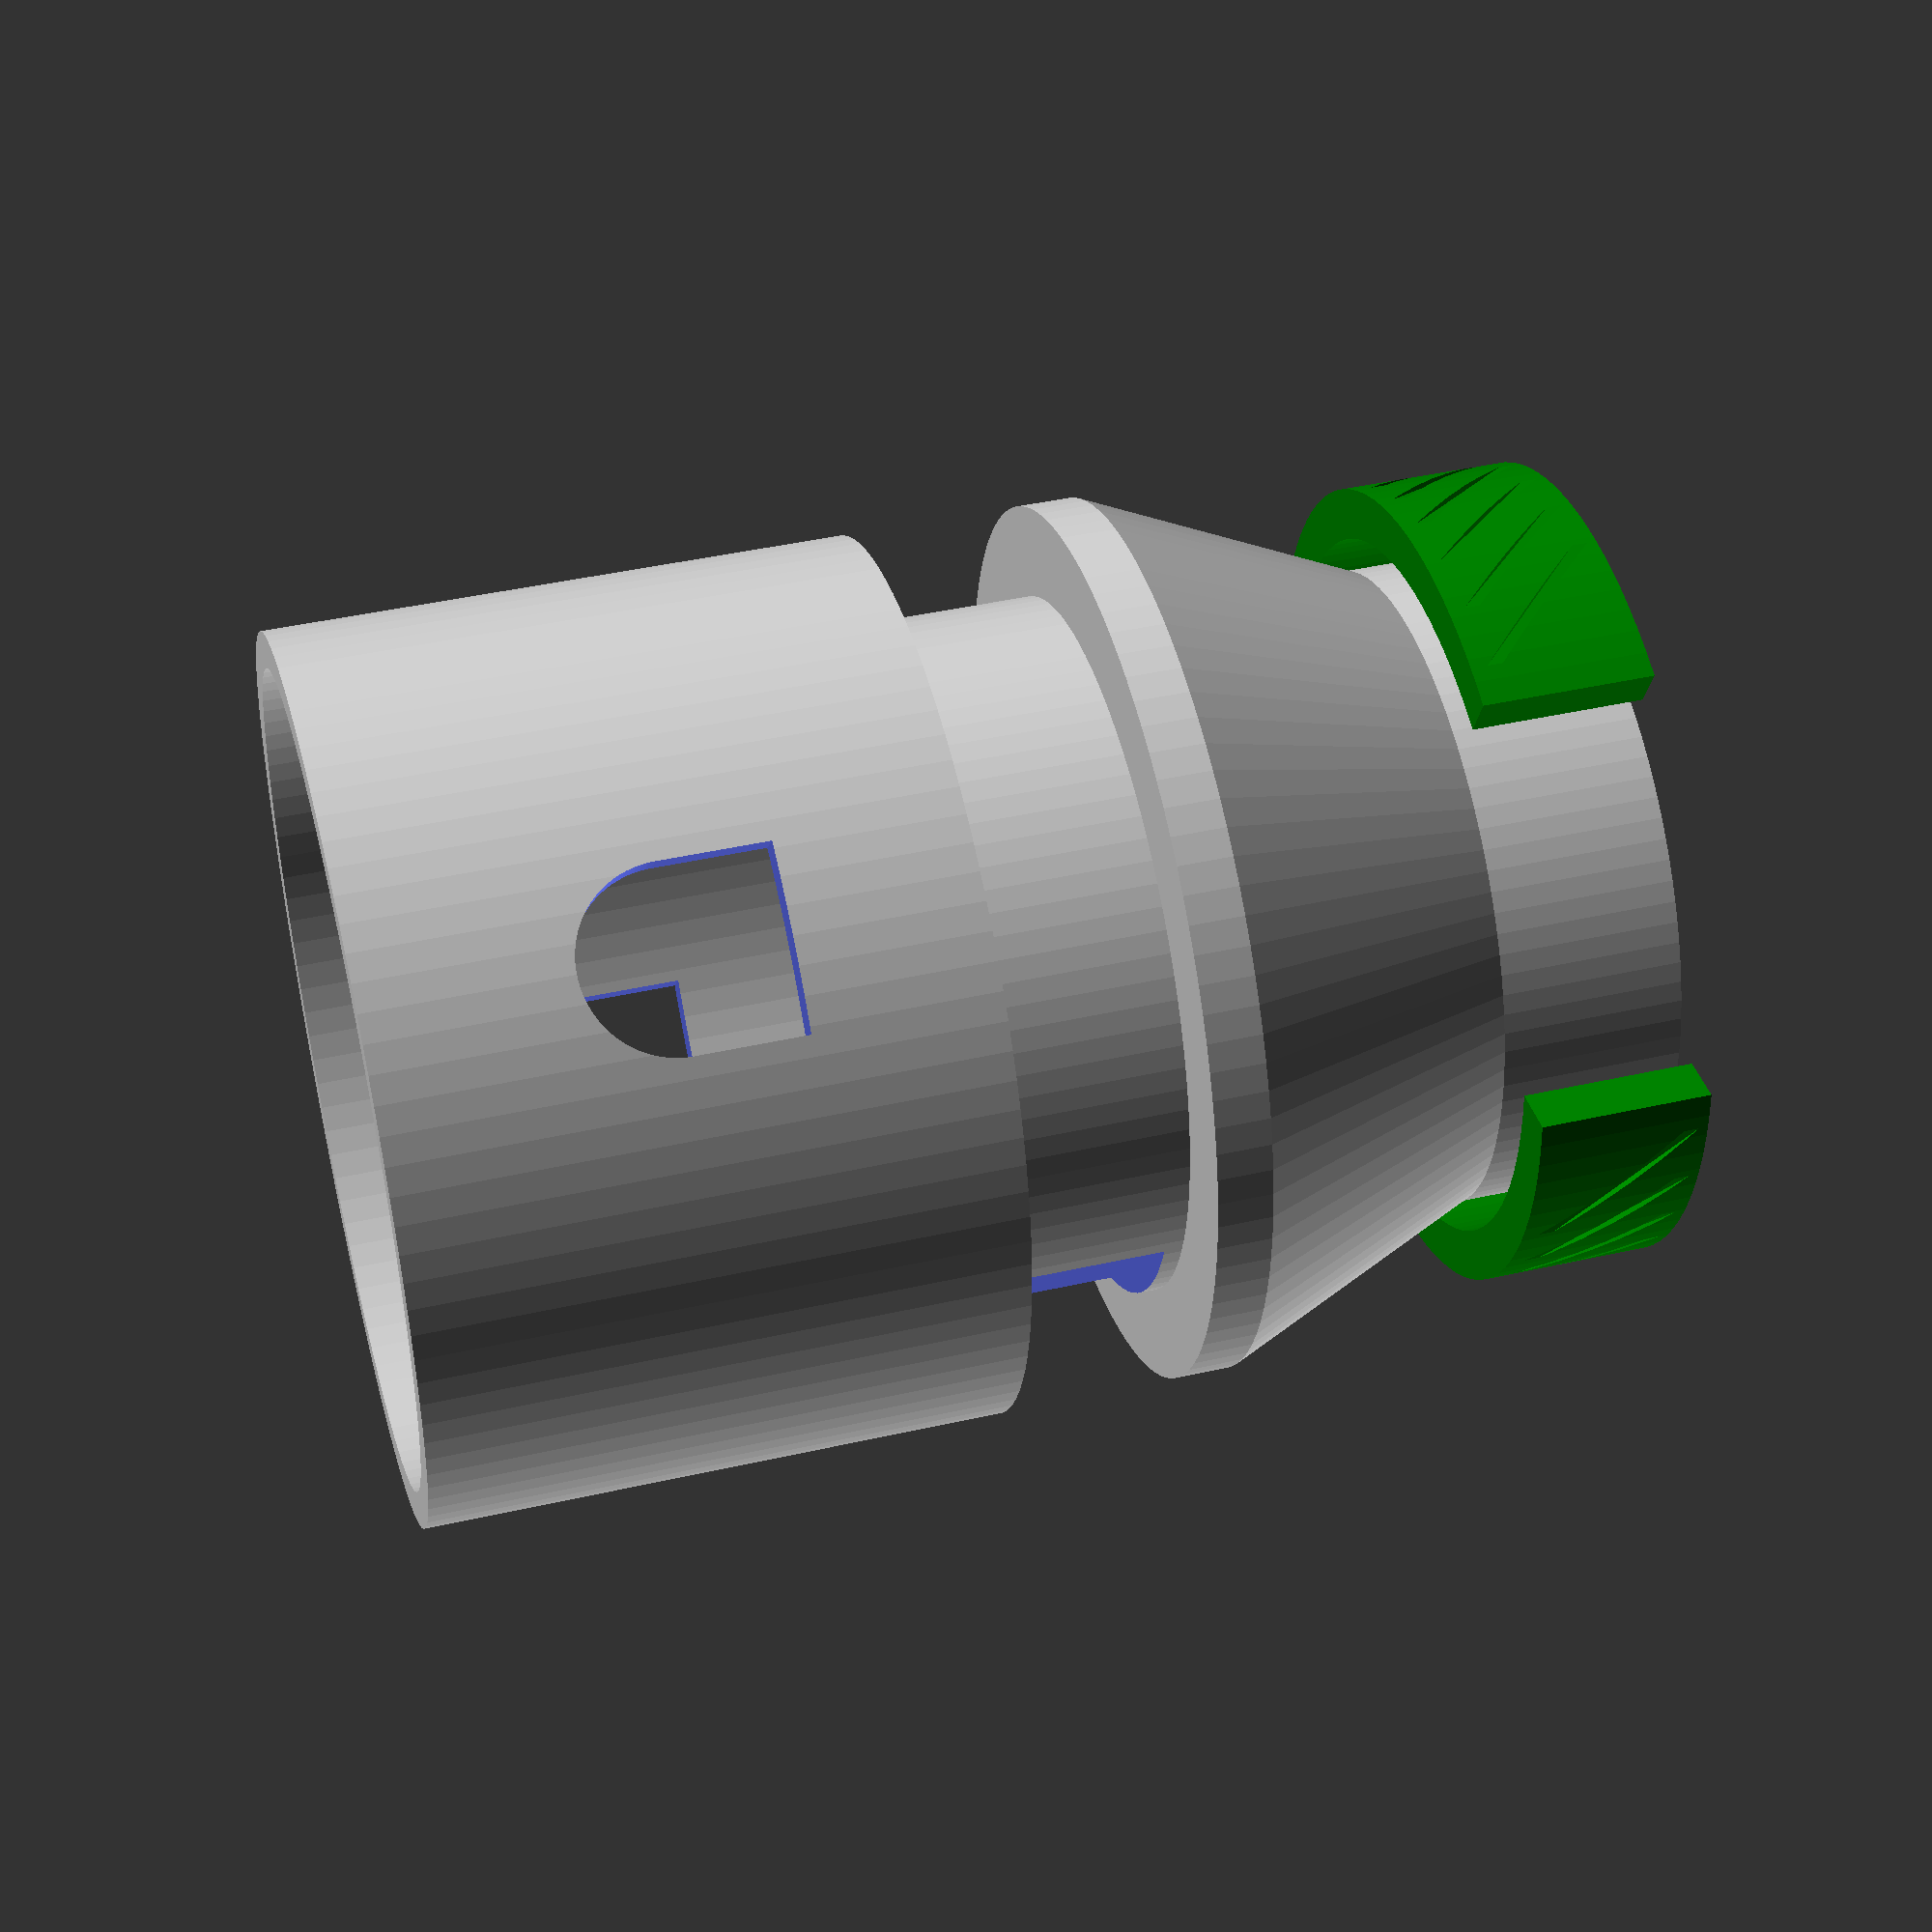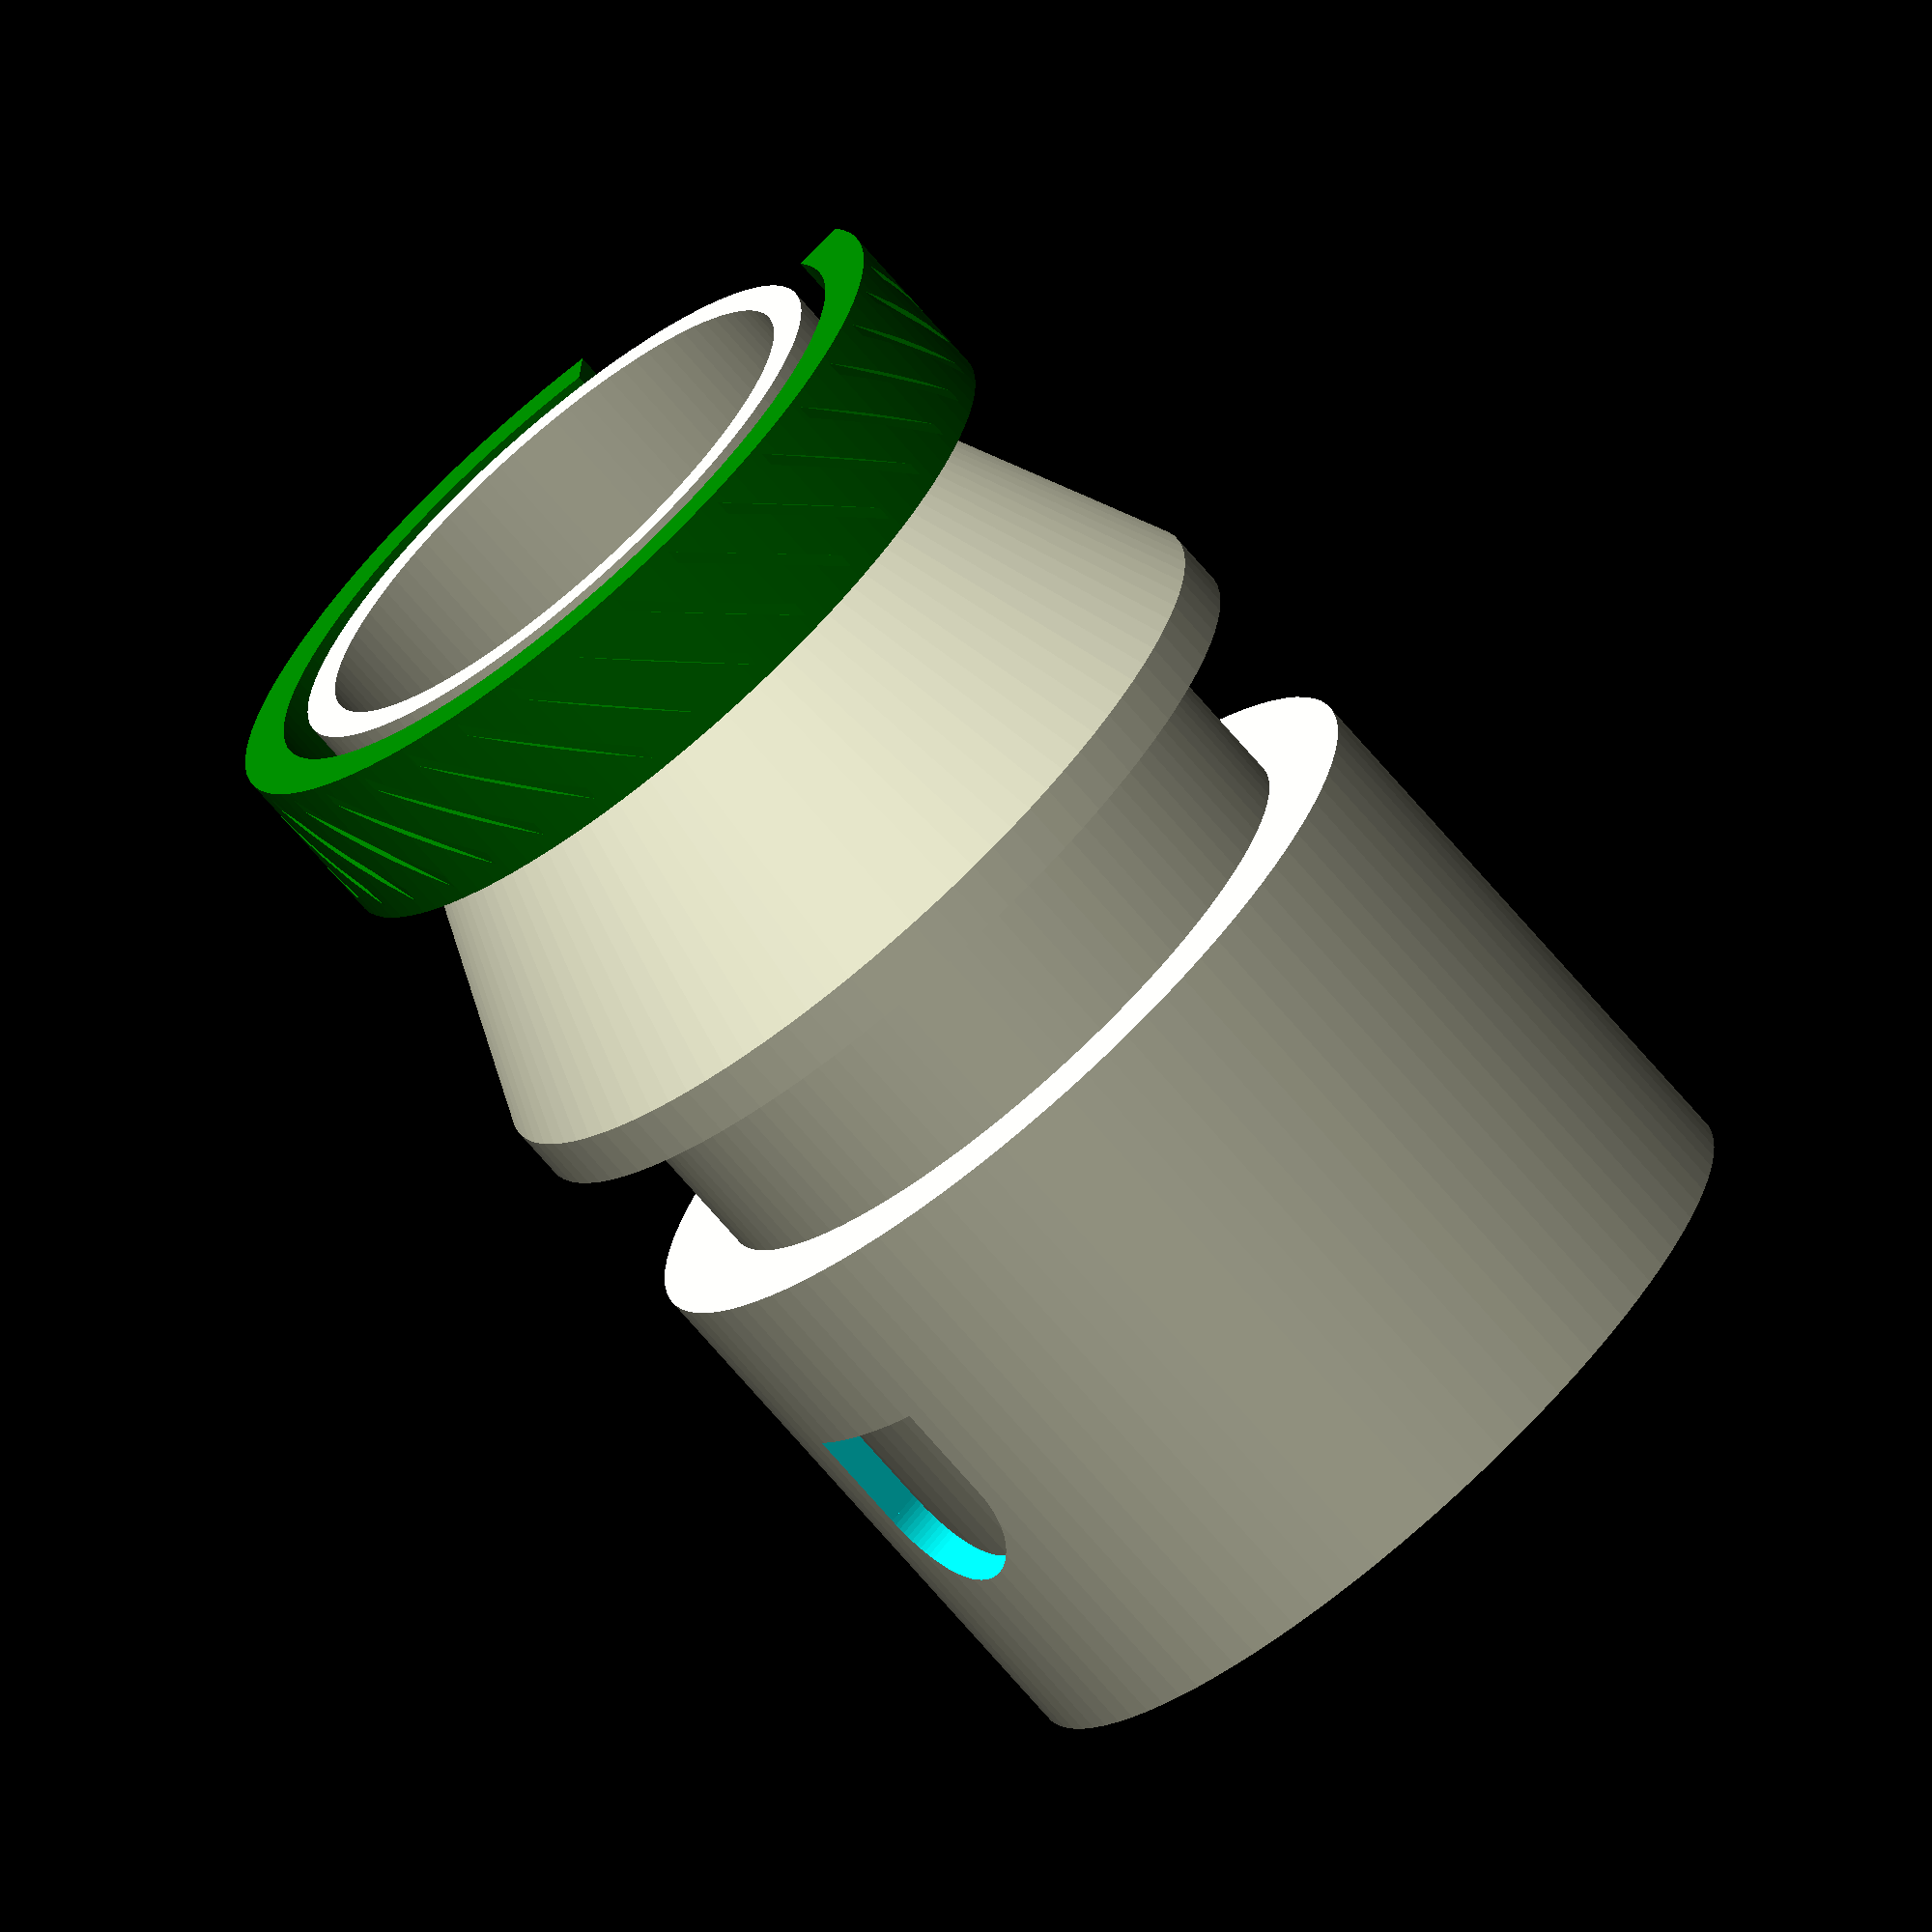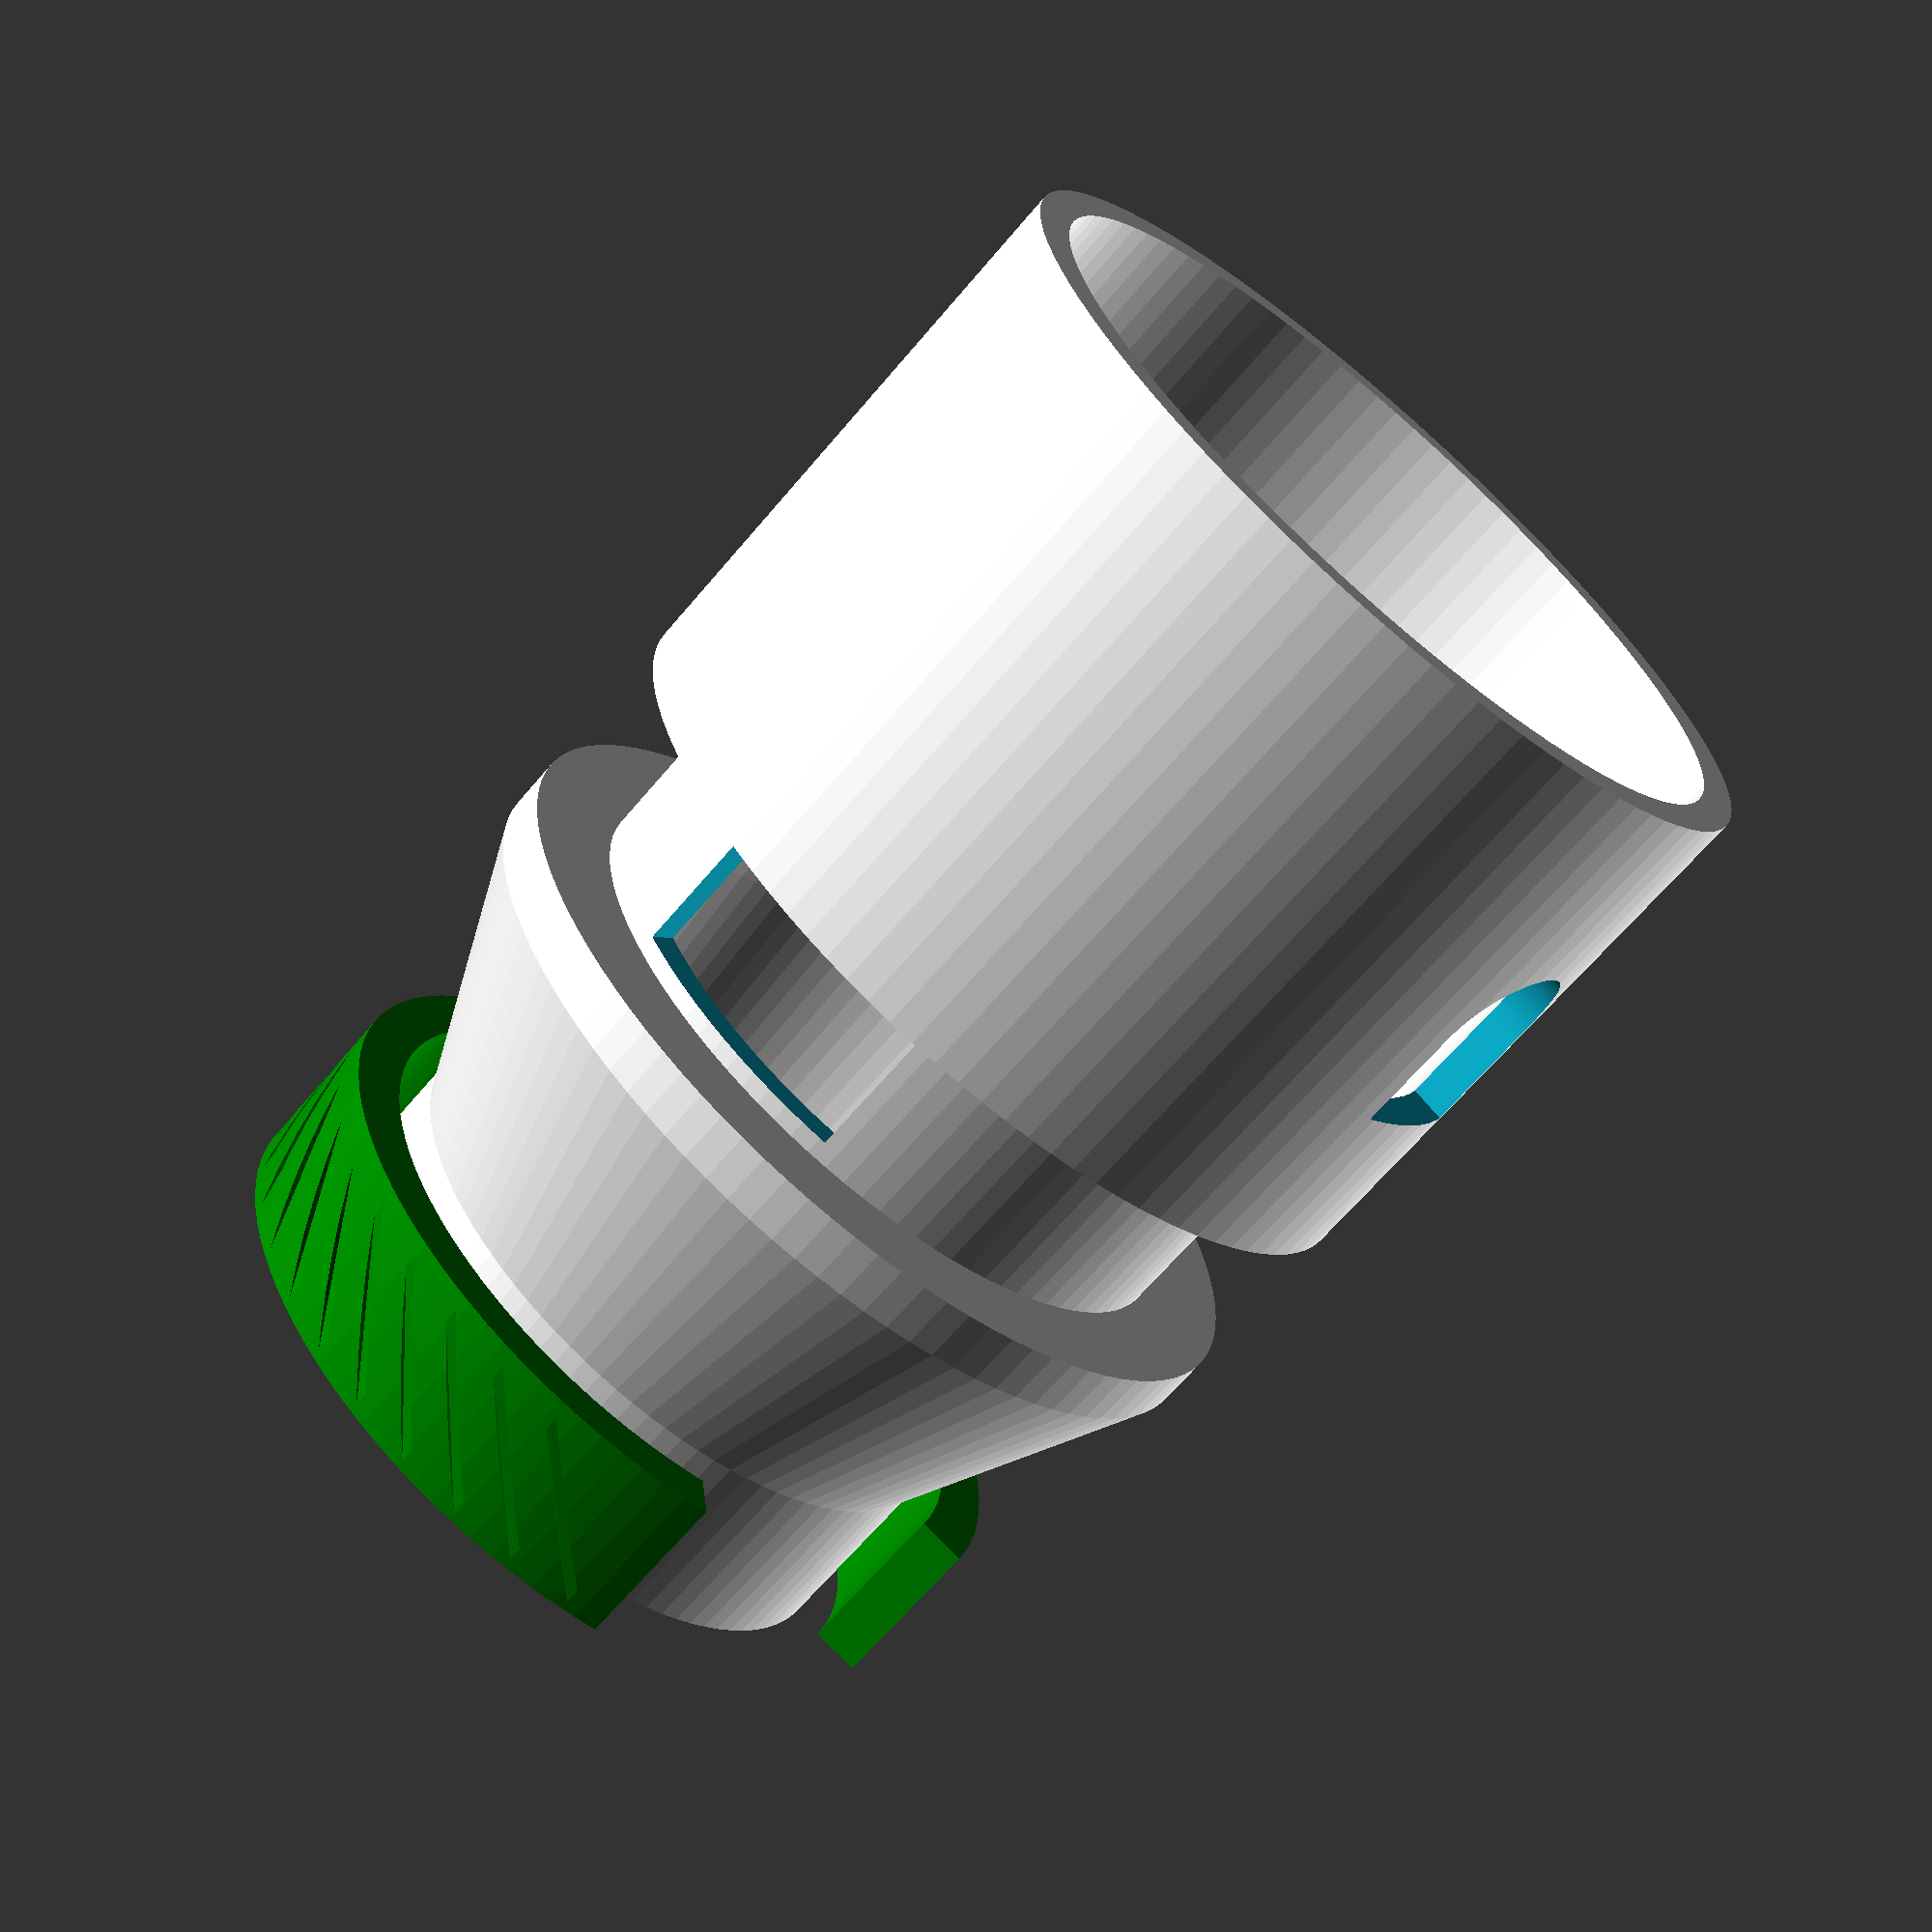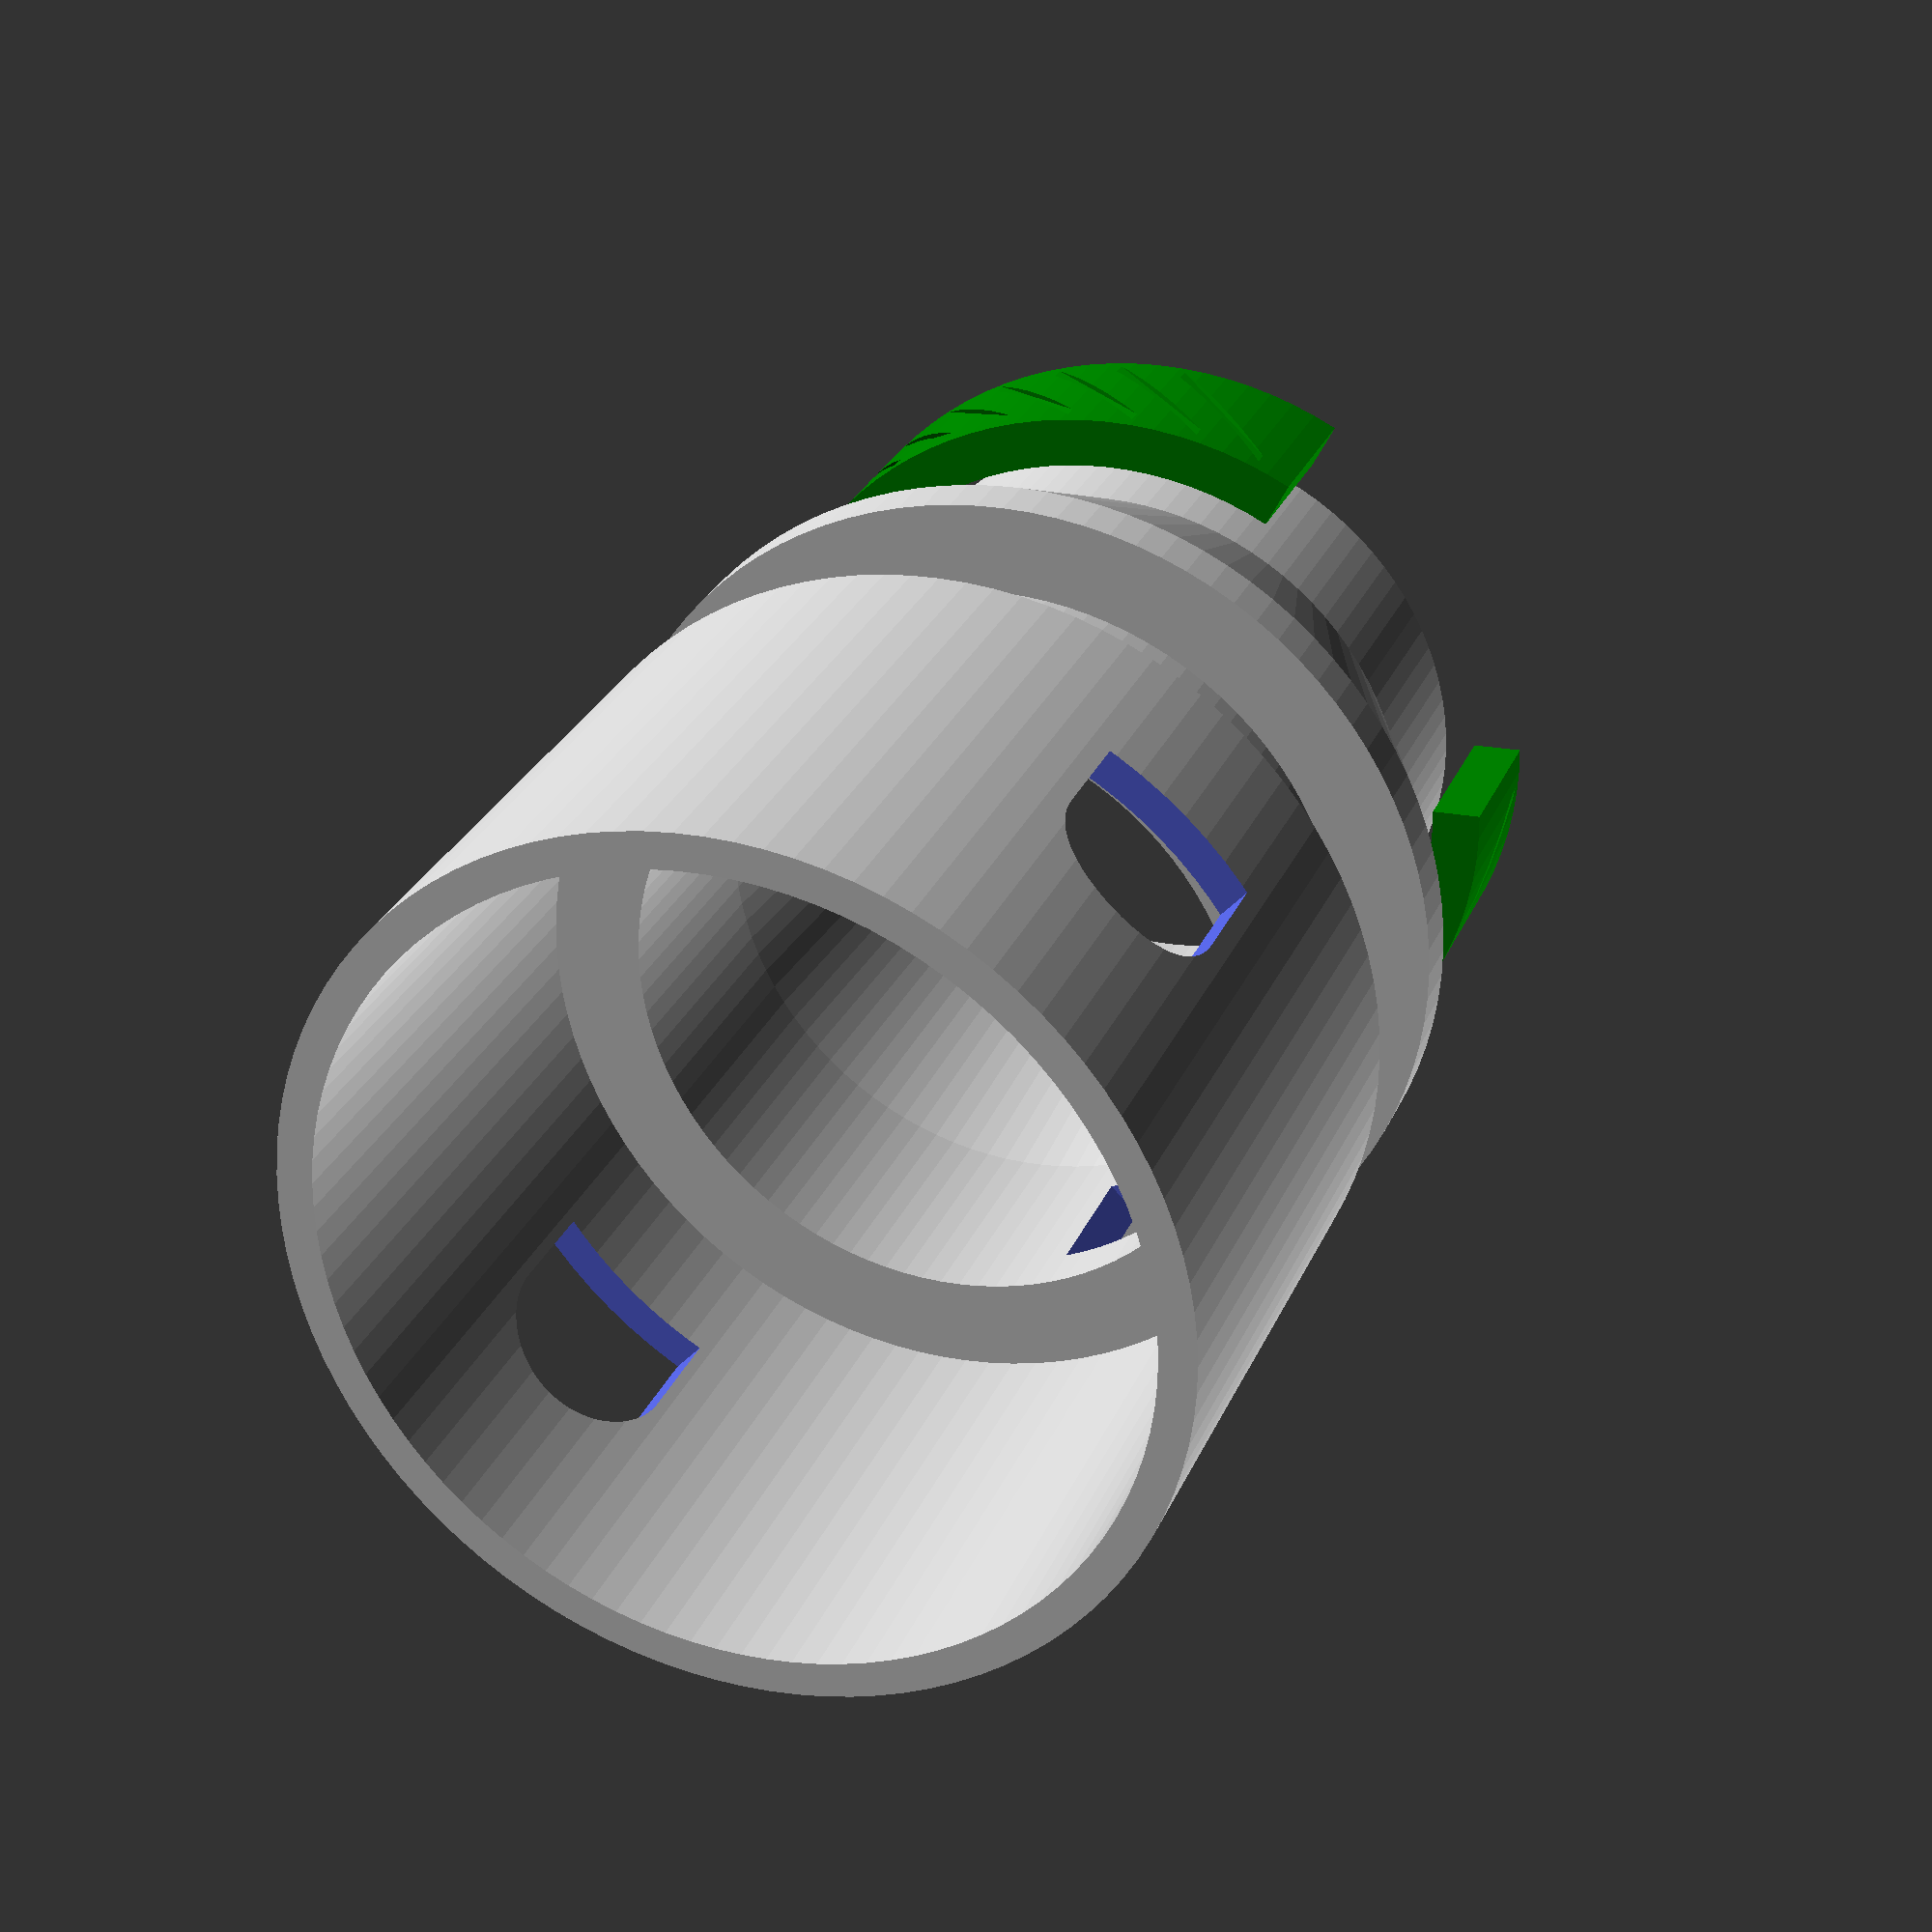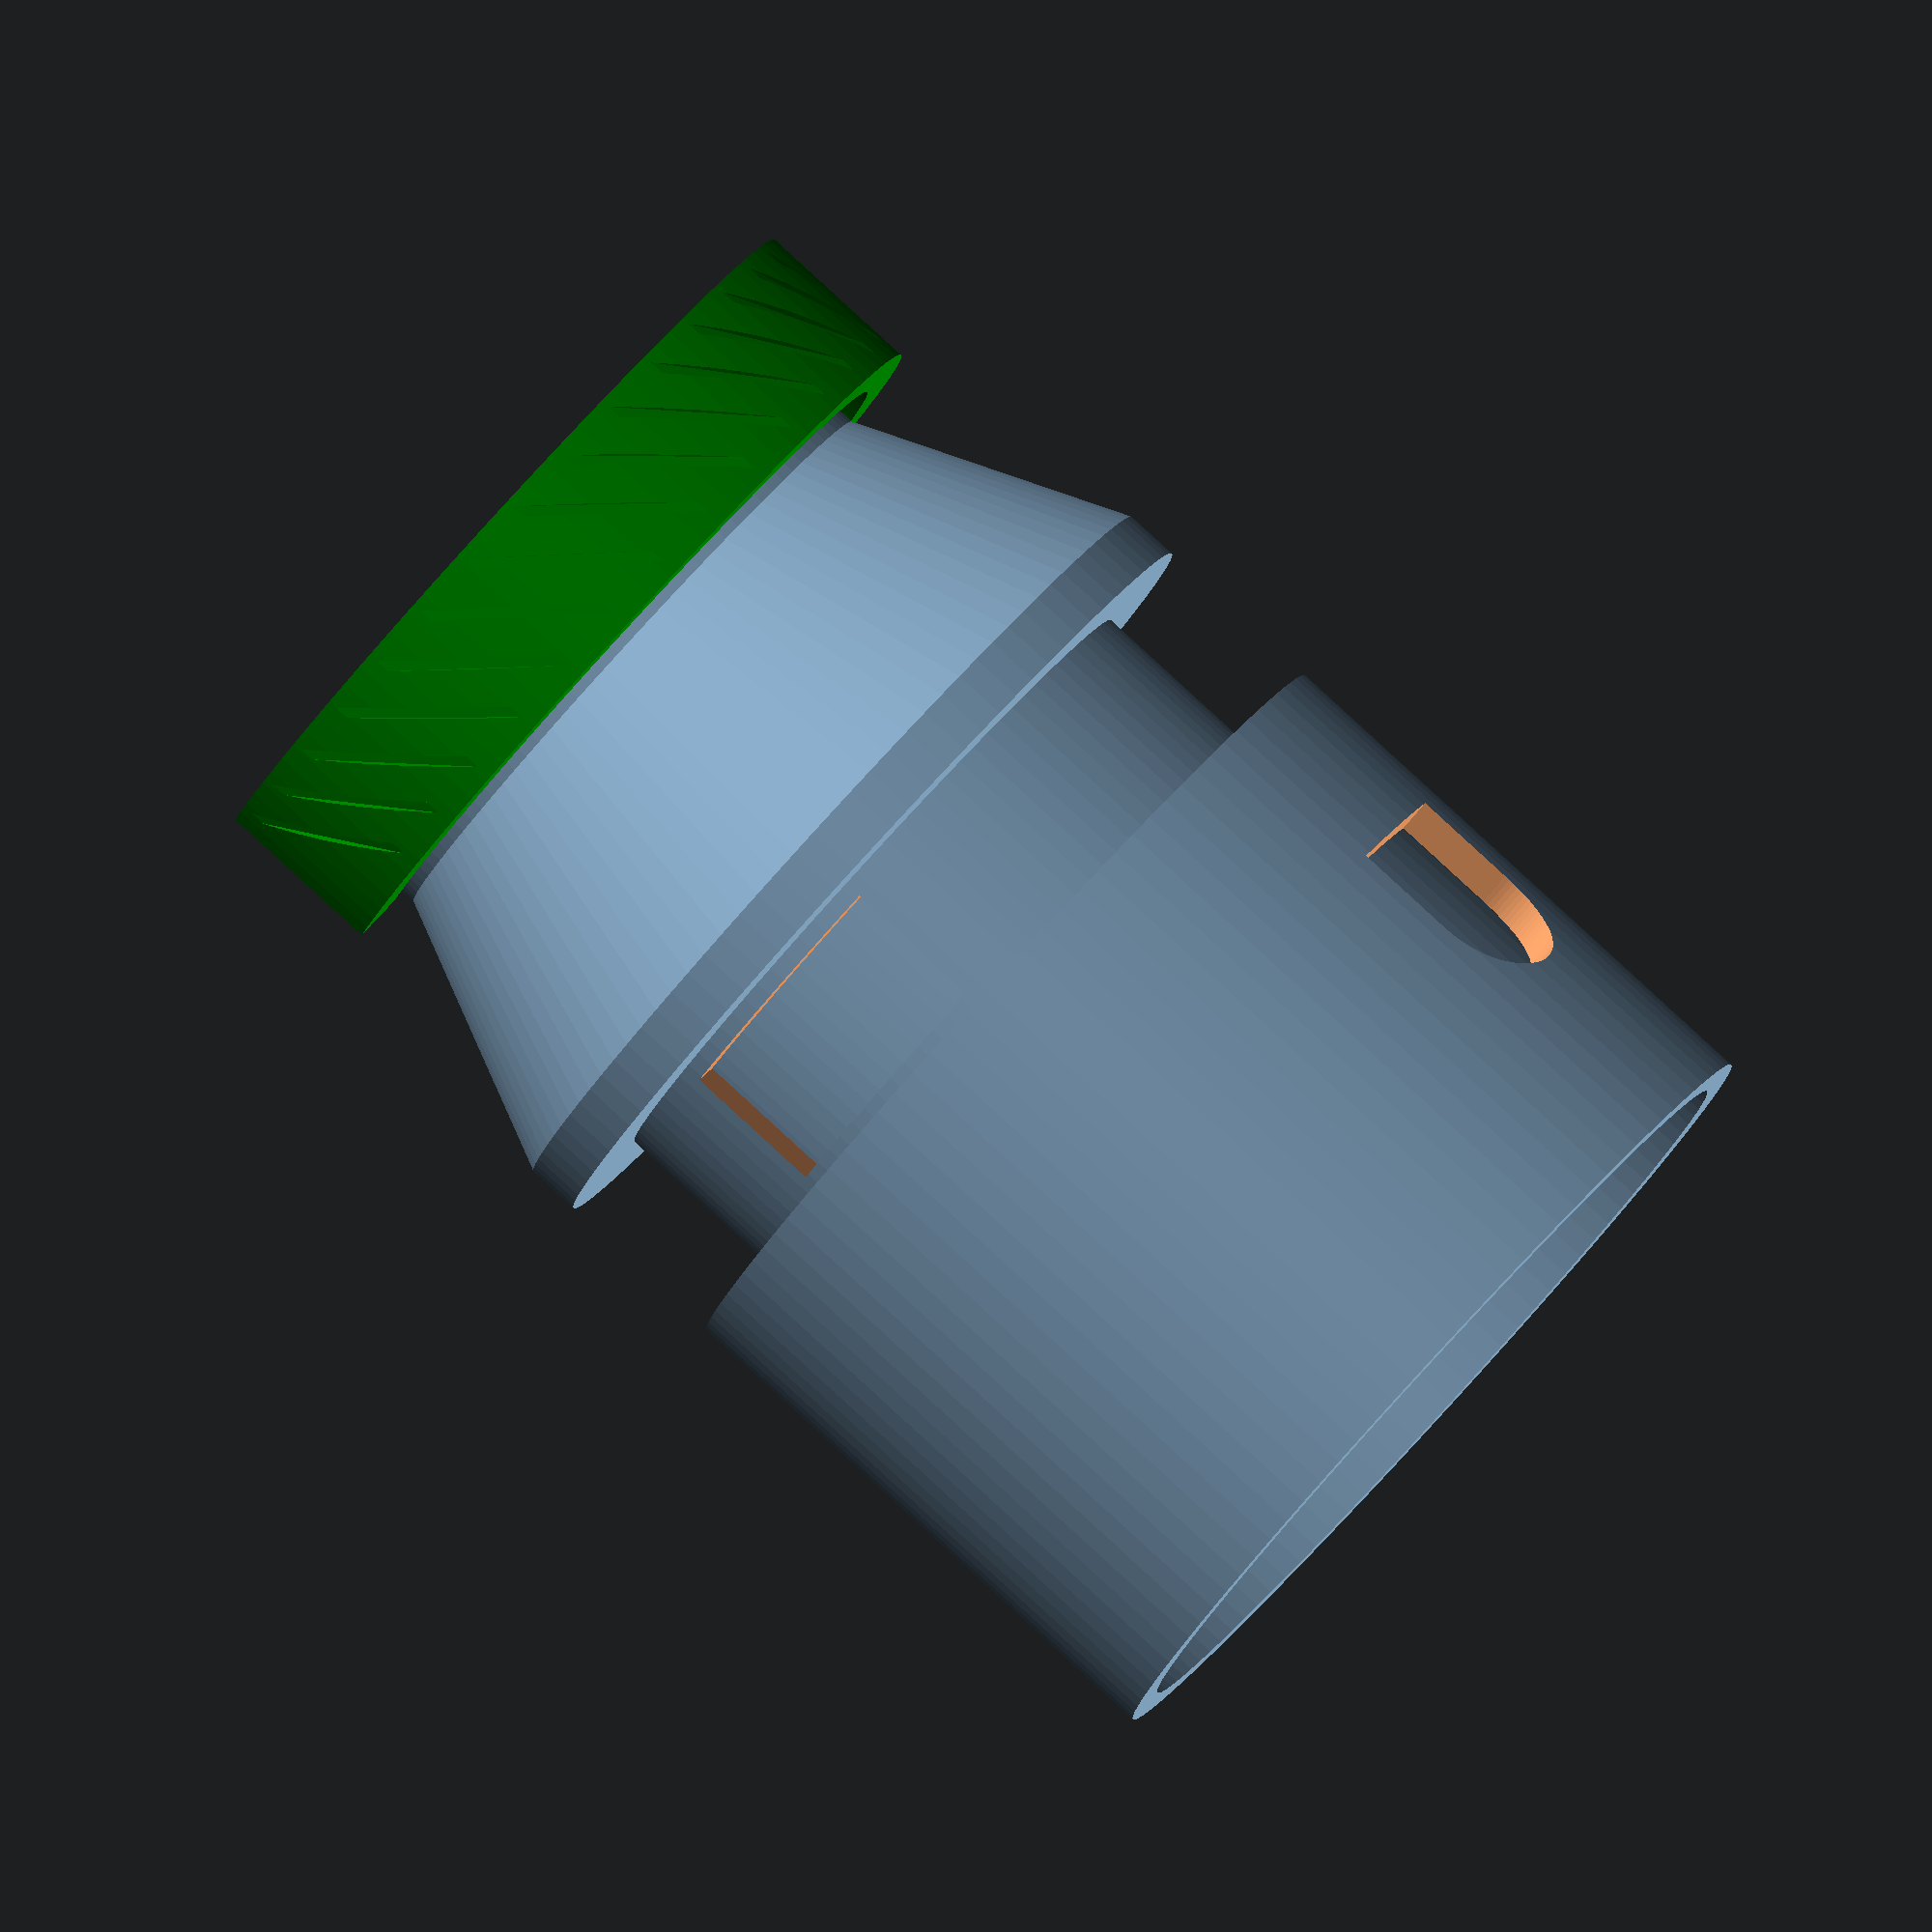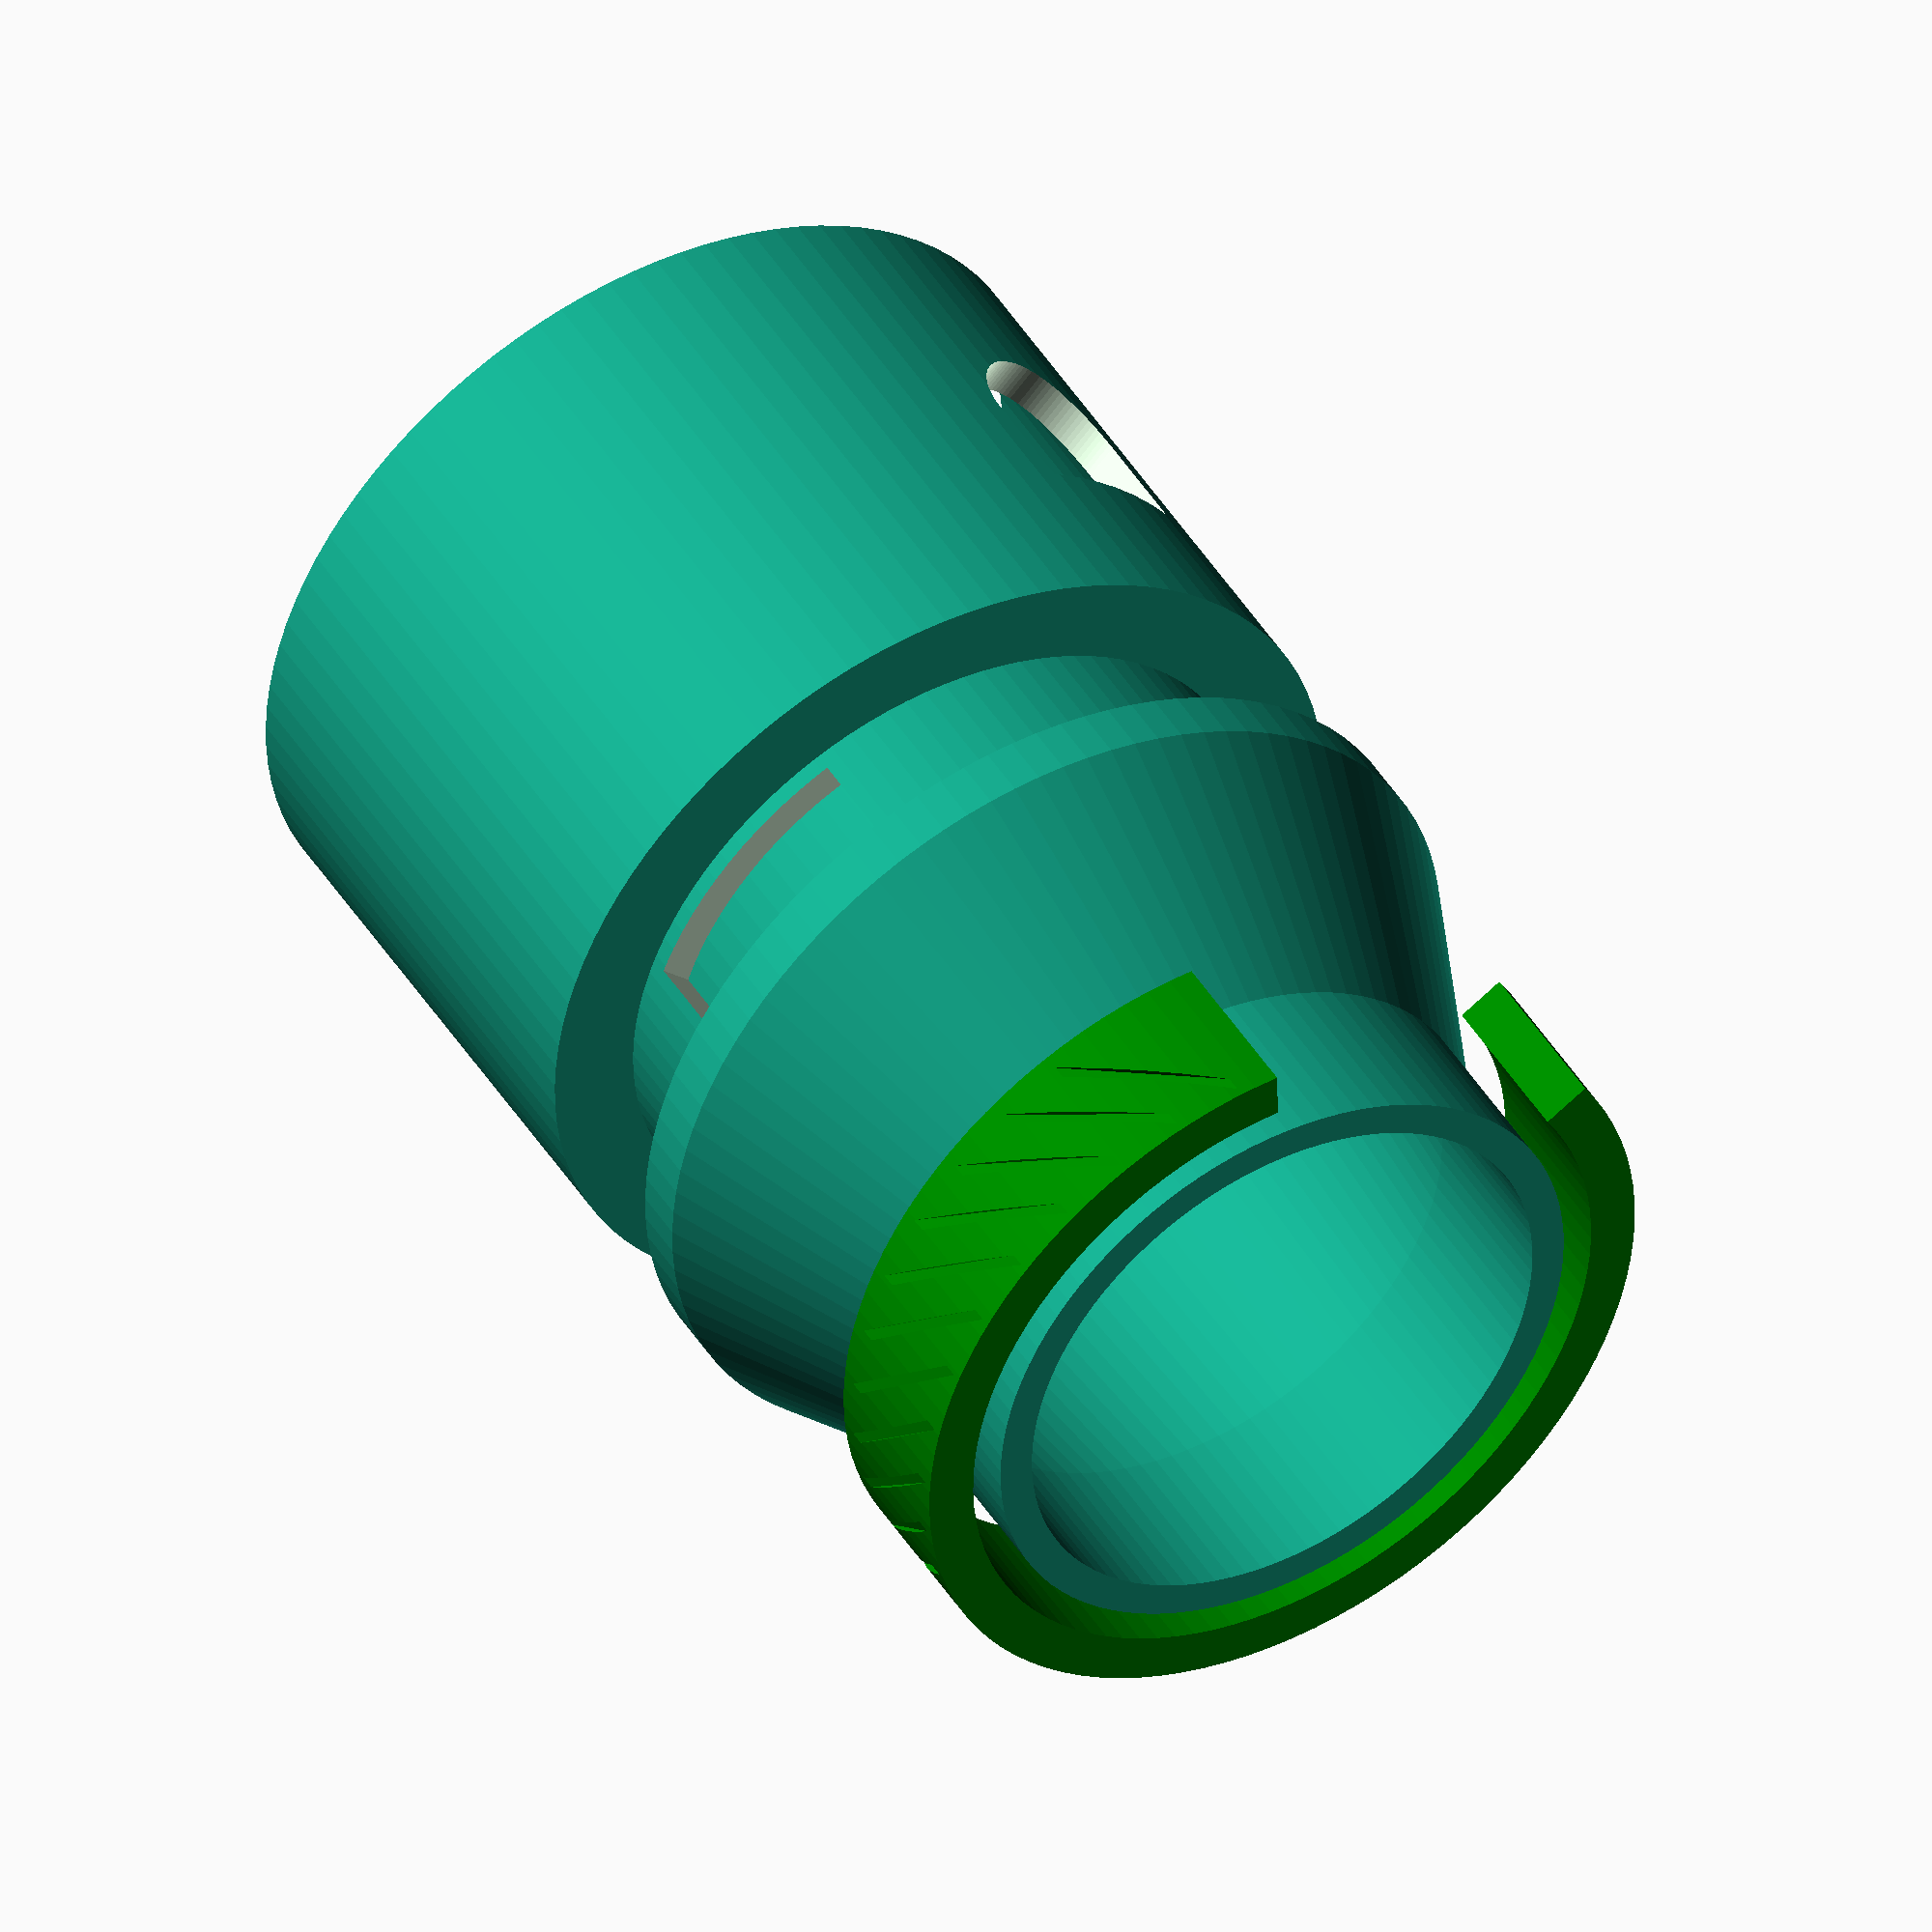
<openscad>
// The top diameter of the top dust adapter.
topDiameter = 32; // [10:55]

// True calculates the size assuming the "topDiameter" is the Outter Diameter -- otherwise, its treated as the Inner Diameter.
topDiameterIsForOutter = false;

// The top part of the adapter's length (in mm).
topLength = 10; // [5:100]

// The thickness of the top part of the adapter (in mm).
topThickness = 2; // [1:8]

// The length of the taper between the lower and upper part of the adapter (in mm).
taperLength = 15; // [0:25]

// True prints the Airflow control ring inline.
printAirFlowRingInline = false;

cenTecHoseAdapter(
    topDia       = topDiameter,
    topDiaIsForOutter = topDiameterIsForOutter,
    topLen       = topLength,
    thickness    = topThickness,
    taperLength  = taperLength,
    printFlowRingInline = printAirFlowRingInline,
    fn = 100);

/*
Module: cenTecHoseAdapter
Purpose:
- Generate a 3D printable adapter that connects to a Cen-tec hose and provides a top connection with optional inner/outer diameter interpretation,
  a tapered section, and an airflow/suction adjustment cutout and ring.

Parameters:
- topDia (number, default 25) — Top diameter. Interpreted as inner or outer depending on `topDiaIsForOutter`.
- topDiaIsForOutter (bool, default false) — If true, `topDia` is treated as the outer diameter and reduced by `thickness` to compute inner diameter.
- topLen (number, default 30) — Length of the top section.
- thickness (number, default 2) — Wall thickness used for offsets and the ring.
- taperLength (number, default 15) — Length of the tapered transition between bottom and top.
- printFlowRingInline (bool, default true) — If true, the suction/flow ring is printed inline; otherwise, positioned separately.
- fn (number, default 100) — The $fn setting used for cylinder detail.

Example:
- cenTecHoseAdapter(topDia = topDiameter, topDiaIsForOutter = topDiameterIsForOutter, topLen = topLength, thickness = topThickness, taperLength = taperLength, printFlowRingInline = printAirFlowRingInline, fn = 100);
*/
module cenTecHoseAdapter(
    topDia       = 25,
    topDiaIsForOutter = false,
    topLen       = 30,
    thickness    = 2,
    taperLength  = 15,
    printFlowRingInline = true,
    fn = 100
) {
    // If the inn
    if (topDiaIsForOutter) {
        topDia = topDia - thickness;
    }
    
    // Variables to control the bottom part, I.e., that connects to the Cen-tec hose.
    $bottomDia = 45.1;
    $bottomLen = 30;

    // The cutout size for the suction adjustment.
    $cutoutDepth = 5;
    $cutoutHeight = 10 + thickness;

    $br = $bottomDia/2;
    $tr = topDia/2;

    $bl = $bottomLen;
    $tl = topLen;

    $fn = fn;

    $totalLen = $bl+$cutoutHeight+3+taperLength+$tl;

    // The points used to render the polygon
    pts = [
        [$br,0],
        [$br, $bl],
        [$br-$cutoutDepth, $bl],
        [$br-$cutoutDepth, $bl+$cutoutHeight+thickness],
        //[$br, $bl+$cutoutHeight+$thickness],
        //[$br, $bl+$cutoutHeight+3],
        [$tr, $bl+$cutoutHeight+3+taperLength],
        [$tr, $bl+$cutoutHeight+3+taperLength+$tl],

        [$tr+thickness, $bl+$cutoutHeight+3+taperLength+$tl],
        [$tr+thickness, $bl+$cutoutHeight+3+taperLength],
        [$br+thickness, $bl+$cutoutHeight+3],
        [$br+thickness, $bl+$cutoutHeight],                 /////////
        [$br-$cutoutDepth+thickness, $bl+$cutoutHeight],    /////////
        [$br-$cutoutDepth+thickness, $bl+thickness],
        [$br+thickness, $bl+thickness],
        [$br+thickness,0],
    ];

    $startingOfCutout = $totalLen/2-$cutoutHeight/2-$bl-thickness/2;

    rotate([180,0,0])
    difference(){
        // Render the adapter body
        translate([0, 0, -$totalLen/2]) // Center the adapter
        rotate_extrude(angle = 360, convexity = 10)
        polygon(pts);

        // Suction adustment hole
        translate([$bottomDia/2,0,-$startingOfCutout])
        cube([$bottomDia/2,15,8], center = true);

        // Connection point hole
        cutoutDia = 10;
        
        translate([0,0,(-$totalLen/2) + cutoutDia/2 + 11]) //9 was not quite enough
        rotate([90,0,0])
        group(){
            cylinder(h = 100, d = cutoutDia, center = true, $fn = 100);
         
            translate([0,3,0])
            cube([10,6,100], center = true);
        }
    }
    
    // Suction adjustment ring
    $ringThickness = 0;
    $suctionRingHeight = $cutoutHeight - 0.5;
    
    $ringYPosition = printFlowRingInline ? 0 : 60;
    $ringZPosition = printFlowRingInline ? -$startingOfCutout - $suctionRingHeight/2 - 1 : -$totalLen/2 - thickness;

    color("green")
    rotate([0,0,15+90])
    translate([0,0,$ringZPosition])
    
    difference() {
        rotate_extrude(angle = 300)
        polygon([[$br-thickness-0.8,thickness],[$br + $ringThickness,thickness], [$br+ $ringThickness,$suctionRingHeight], [$br-thickness-0.8,$suctionRingHeight]]);
        
        knurl(tooth_width=0.6, tooth_height=0.8, ring_radius=$br + $ringThickness, ring_height=$suctionRingHeight);
    }
}

/*
Module: knurl
Purpose:
- Create a simple knurled ring by placing small rectangular teeth around a given ring radius and ring height.

Parameters:
- tooth_width (number, default 1.5) — Width of each tooth.
- tooth_height (number, default 1) — Height of each tooth.
- ring_radius (number, default 30) — Radial distance from the center to place teeth.
- ring_height (number, default 10) — Height of the knurled ring (Z size).

Behavior / Notes:
- Places teeth at angles from 15° to 285° in 10° steps.
- Each tooth is a small rotated cube placed at `ring_radius` and offset up by half the ring height plus tooth height to sit on the ring.
- The rotation on each tooth creates the angled knurl appearance.
- Designed to be used by `cenTecHoseAdapter` to provide grip on the airflow ring.
*/
module knurl(tooth_width=1.5, tooth_height=1, ring_radius=30, ring_height=10) {
    for (angle = [15 : 10 : 285]) {
        rotate([0, 0, angle])
        translate([ring_radius, 0, ring_height/2+tooth_height])
        rotate([45, 0, 0])
        cube([tooth_width, tooth_width, ring_height], center=true);
    }
}
</openscad>
<views>
elev=316.6 azim=38.5 roll=75.1 proj=p view=solid
elev=71.3 azim=309.8 roll=220.6 proj=o view=wireframe
elev=66.3 azim=125.9 roll=319.8 proj=p view=wireframe
elev=331.7 azim=42.2 roll=20.0 proj=p view=wireframe
elev=274.3 azim=241.0 roll=312.5 proj=o view=solid
elev=134.1 azim=135.8 roll=30.0 proj=o view=wireframe
</views>
